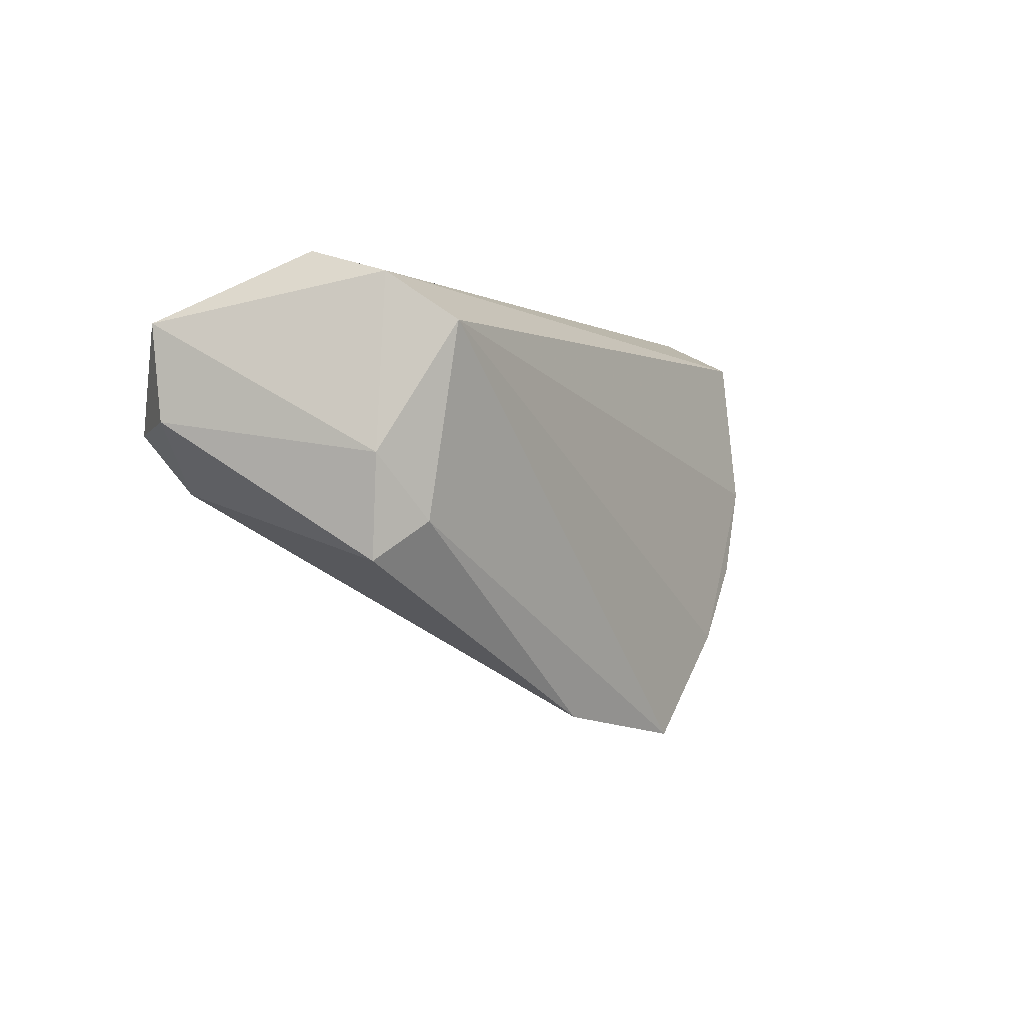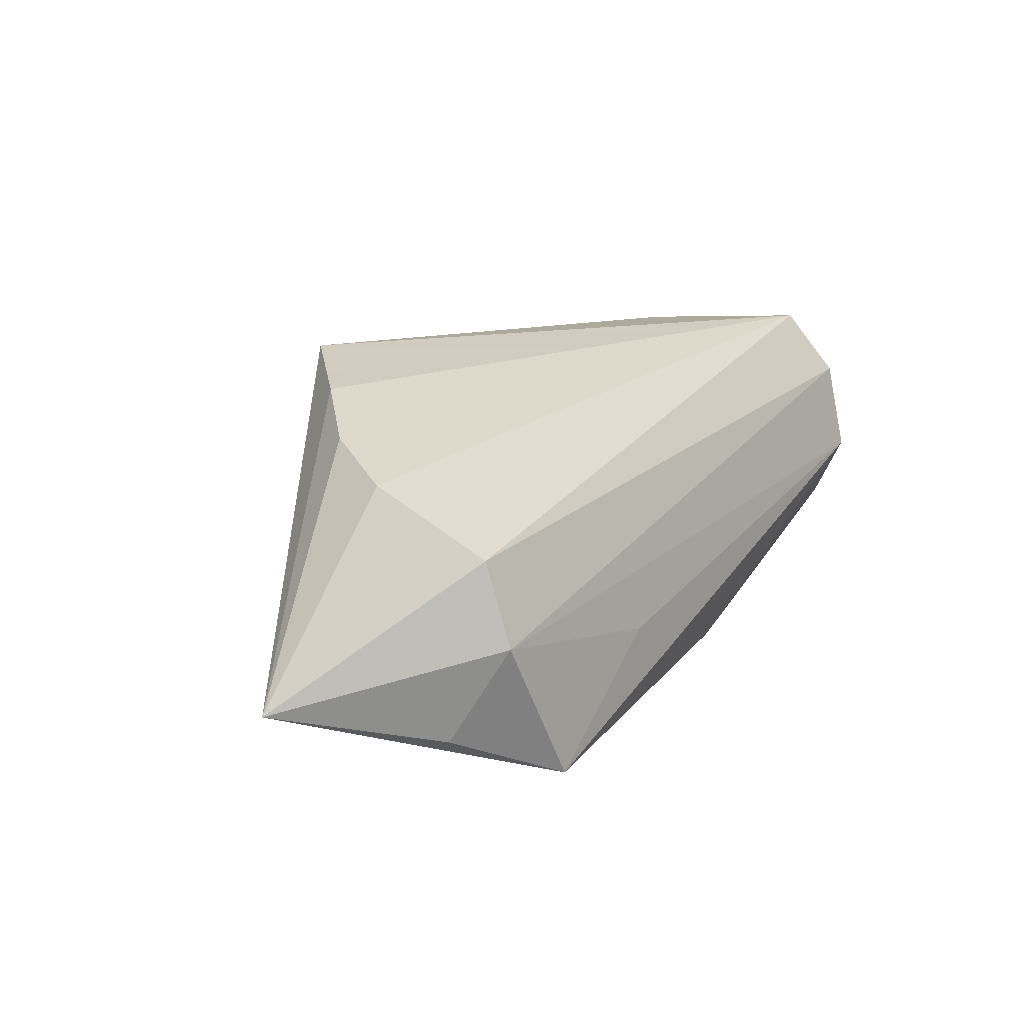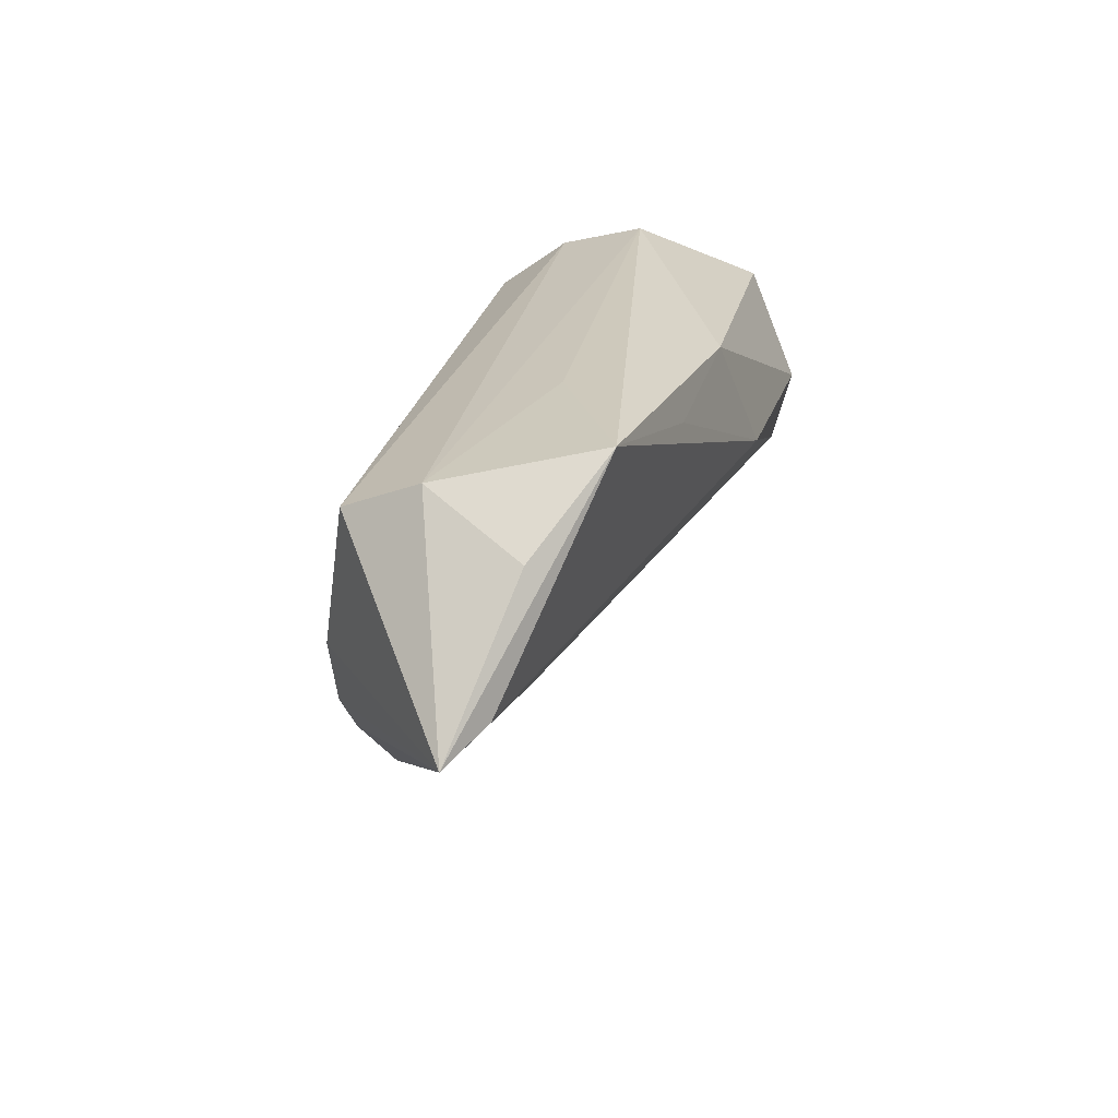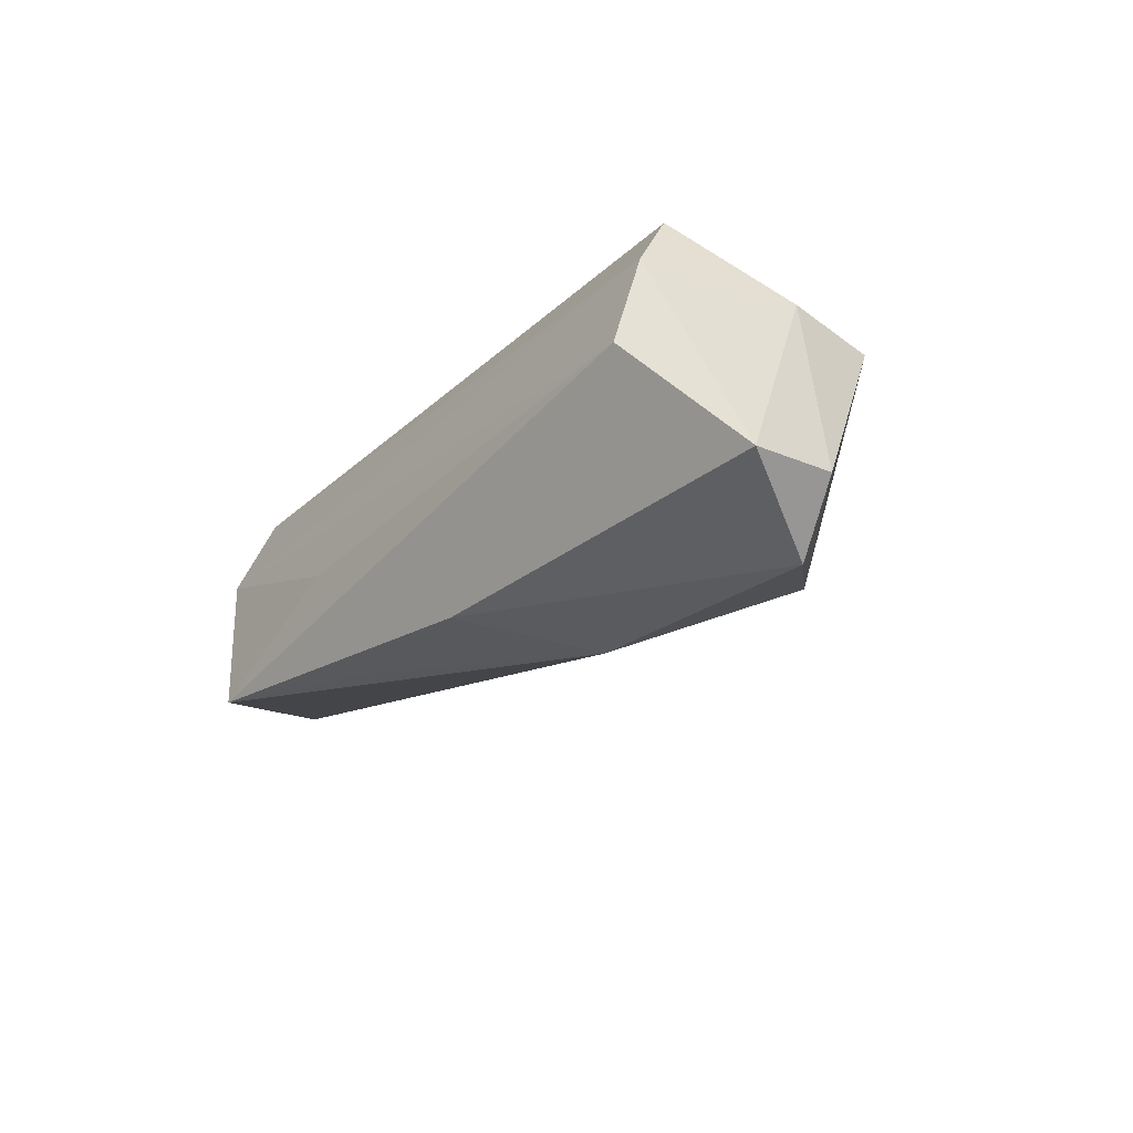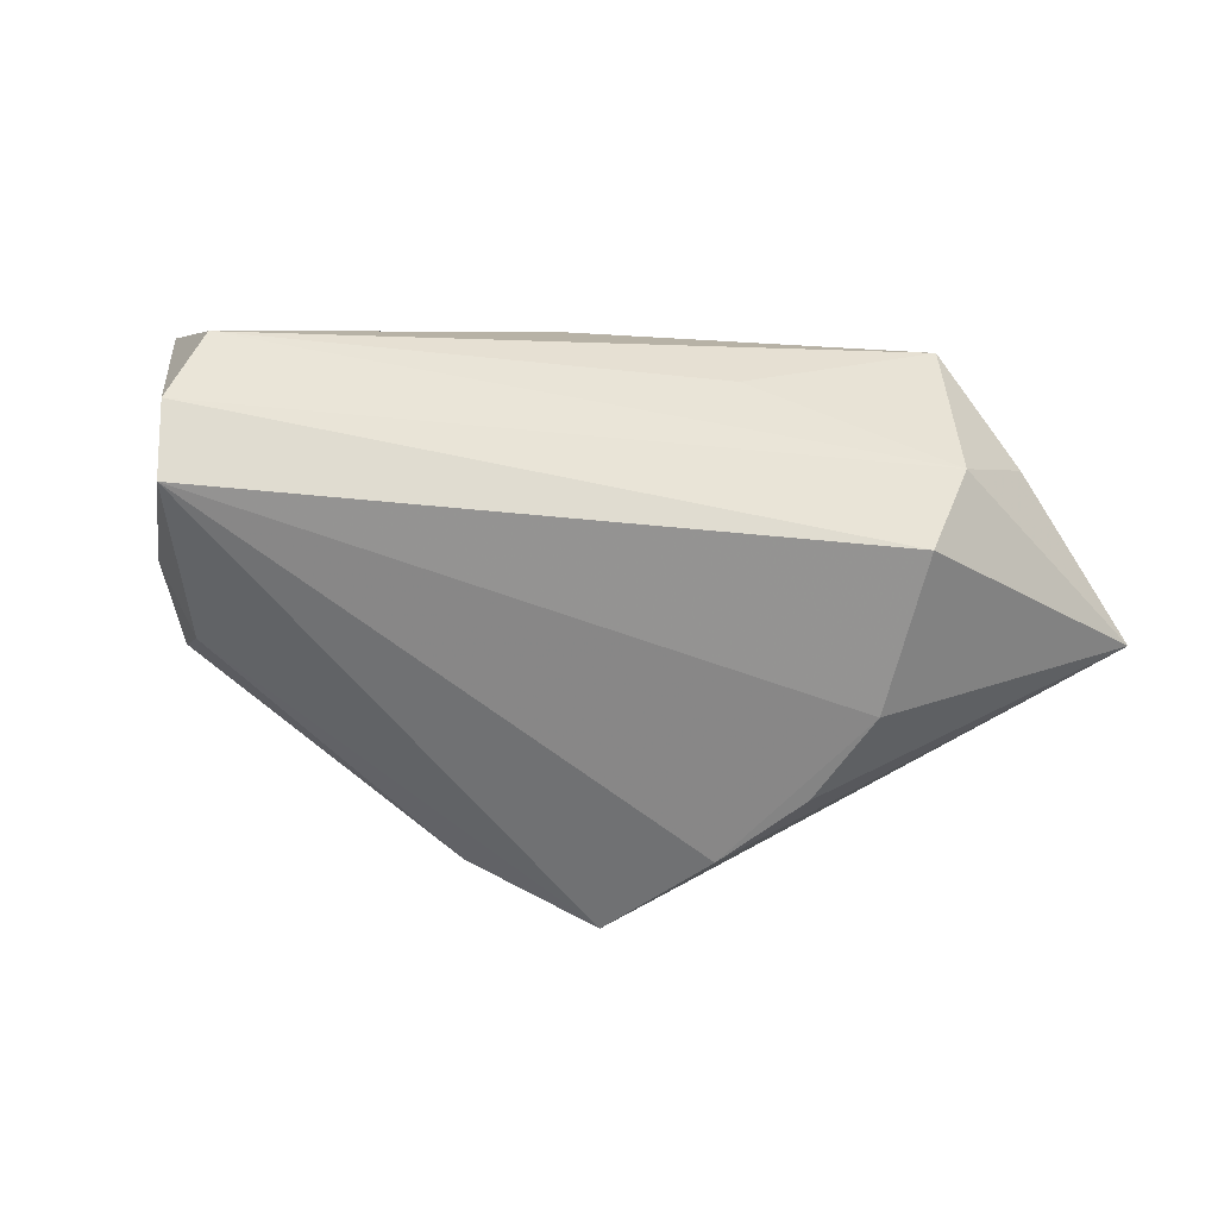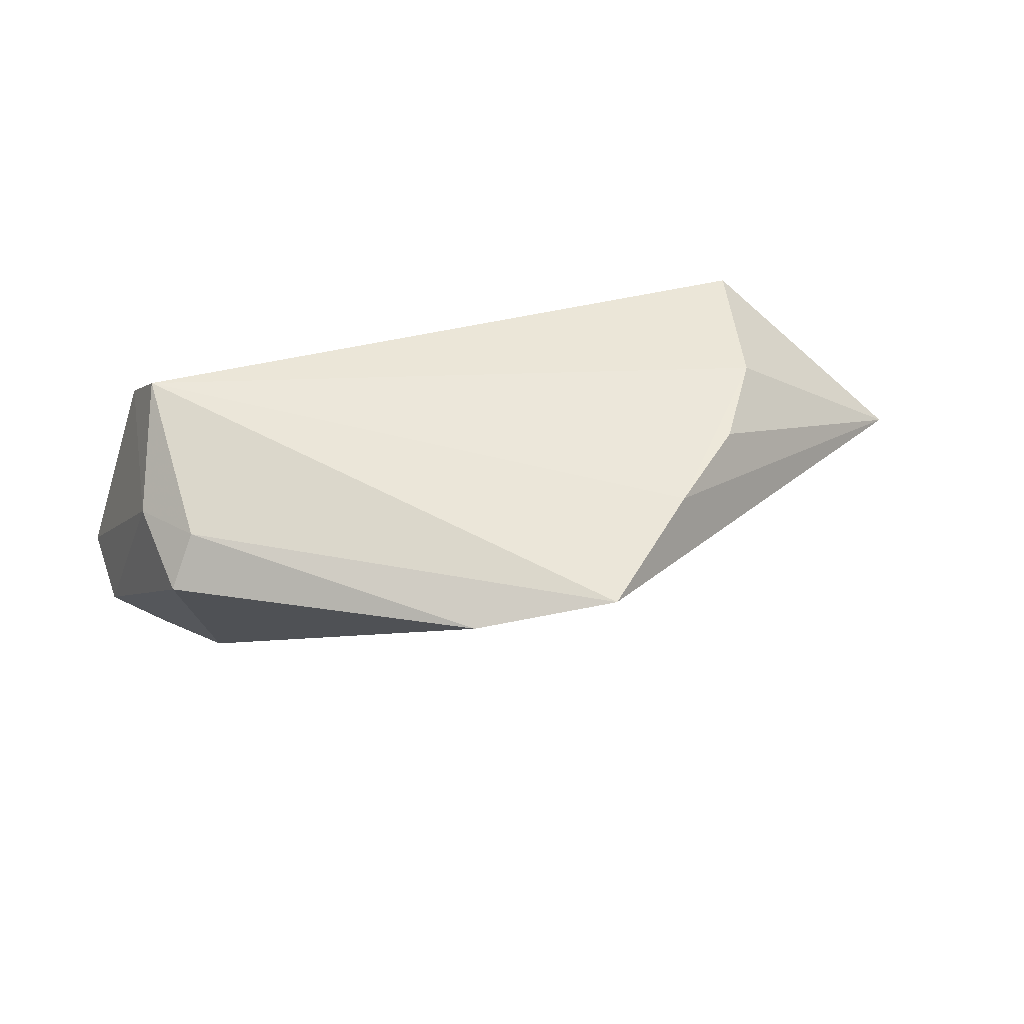
<metadata>
{"format":"obj","ext":"obj","renderer":"f3d","projection":"perspective","resolution":1024,"background":"white","views":[{"elev":-1.0,"azim":-58.1,"up":"+Y"},{"elev":24.3,"azim":123.4,"up":"+Z"},{"elev":24.9,"azim":105.9,"up":"+Y"},{"elev":-23.6,"azim":-127.6,"up":"+Z"},{"elev":31.6,"azim":16.3,"up":"+Y"},{"elev":56.8,"azim":-16.4,"up":"+Z"}]}
</metadata>
<code>
v -0.04063 0.01347 0.01934
v 0.05264 0.01285 -0.01181
v -0.04047 -0.006555 -0.02193
v -0.05487 0.01373 -0.01561
v 0.04647 0.01438 0.01167
v -0.006988 -0.03584 0.01546
v 0.04798 0.01907 0.001245
v 0.06736 -0.00523 -0.006753
v 0.04261 -0.005262 0.01572
v -0.04349 0.01956 0.01082
v 0.01571 0.01647 -0.02078
v -0.04608 -0.00211 0.01136
v 0.03563 -0.0168 0.01743
v -0.04781 0.000702 -0.02334
v 0.02045 0.02199 -0.006998
v 0.04296 -0.007093 -0.009436
v -0.04264 0.02291 -0.0008243
v 0.02535 -0.02642 0.01934
v -0.01547 0.002607 -0.02426
v -0.04022 -0.01018 0.01491
v 0.01147 -0.03939 0.01934
v -0.00608 0.01879 -0.02063
v 0.04098 0.02291 -0.0189
v 0.06074 -0.002173 -0.01045
v -0.04444 -0.0149 0.009705
v -0.05411 0.001825 -0.01488
f 24 3 19
f 19 3 14
f 18 1 21
f 18 9 1
f 18 21 8
f 16 24 8
f 3 24 16
f 8 21 16
f 21 3 16
f 4 17 22
f 22 14 4
f 22 11 19
f 19 14 22
f 10 17 4
f 21 1 20
f 26 14 3
f 3 25 26
f 4 14 26
f 12 10 4
f 1 10 12
f 4 26 12
f 12 26 25
f 12 20 1
f 25 20 12
f 8 9 13
f 13 18 8
f 9 18 13
f 11 22 23
f 23 22 17
f 8 24 23
f 19 11 23
f 23 24 19
f 21 20 6
f 6 20 25
f 6 3 21
f 6 25 3
f 17 10 7
f 15 23 17
f 17 7 15
f 15 7 23
f 5 10 1
f 5 7 10
f 1 9 5
f 5 9 8
f 8 7 5
f 8 23 2
f 2 7 8
f 23 7 2

</code>
